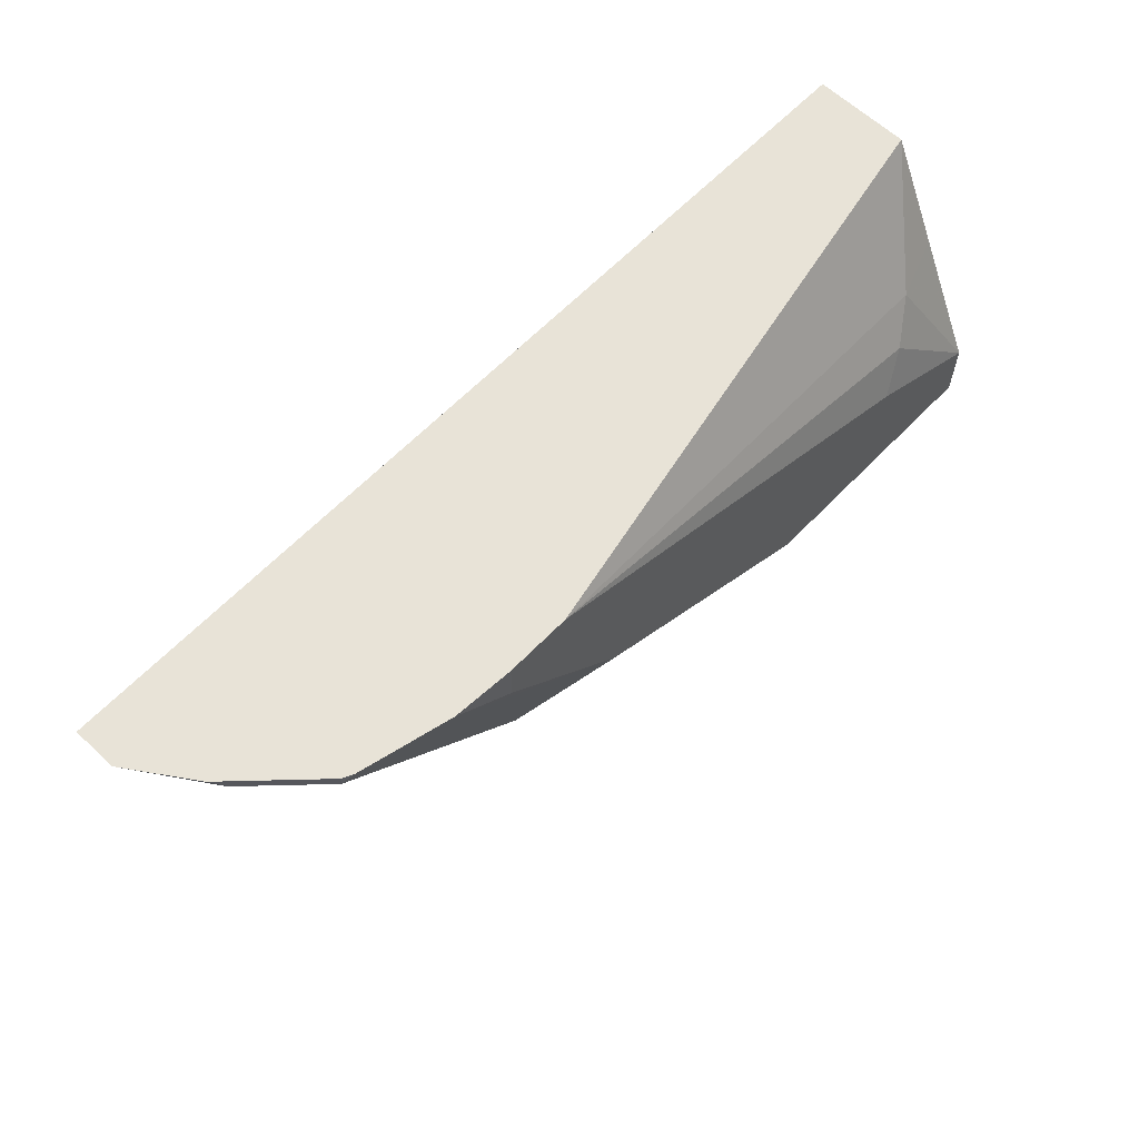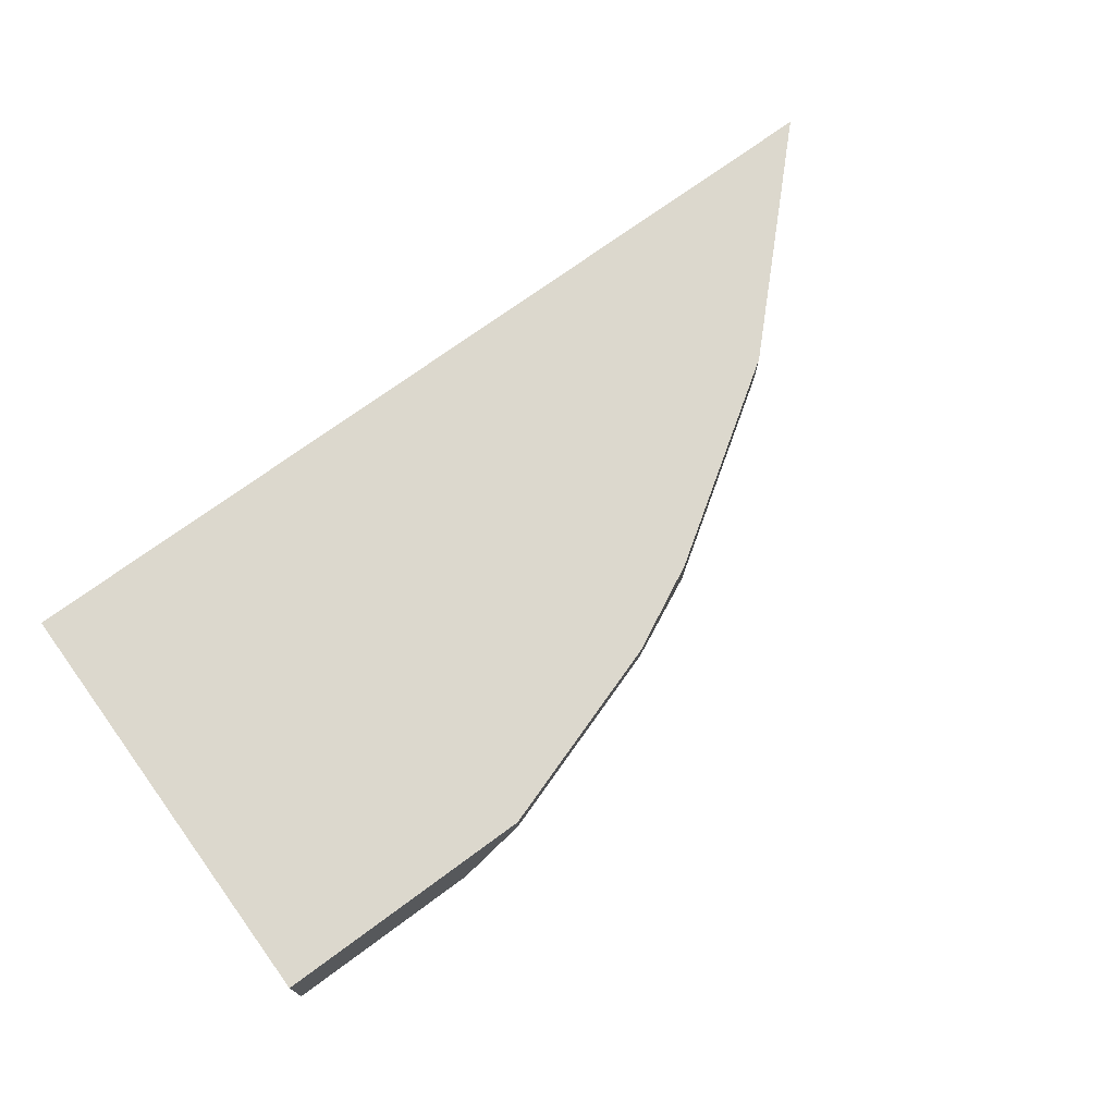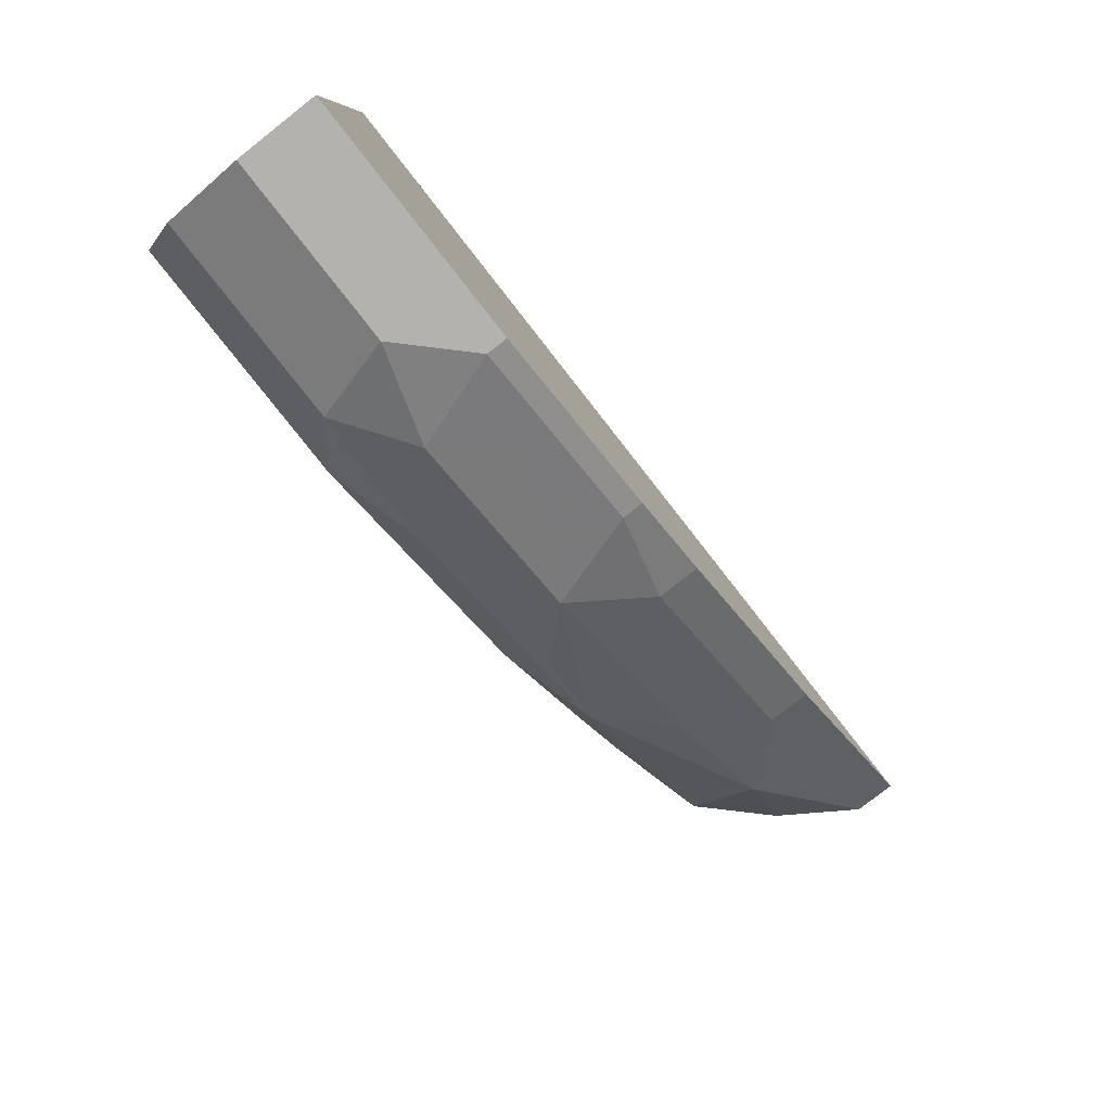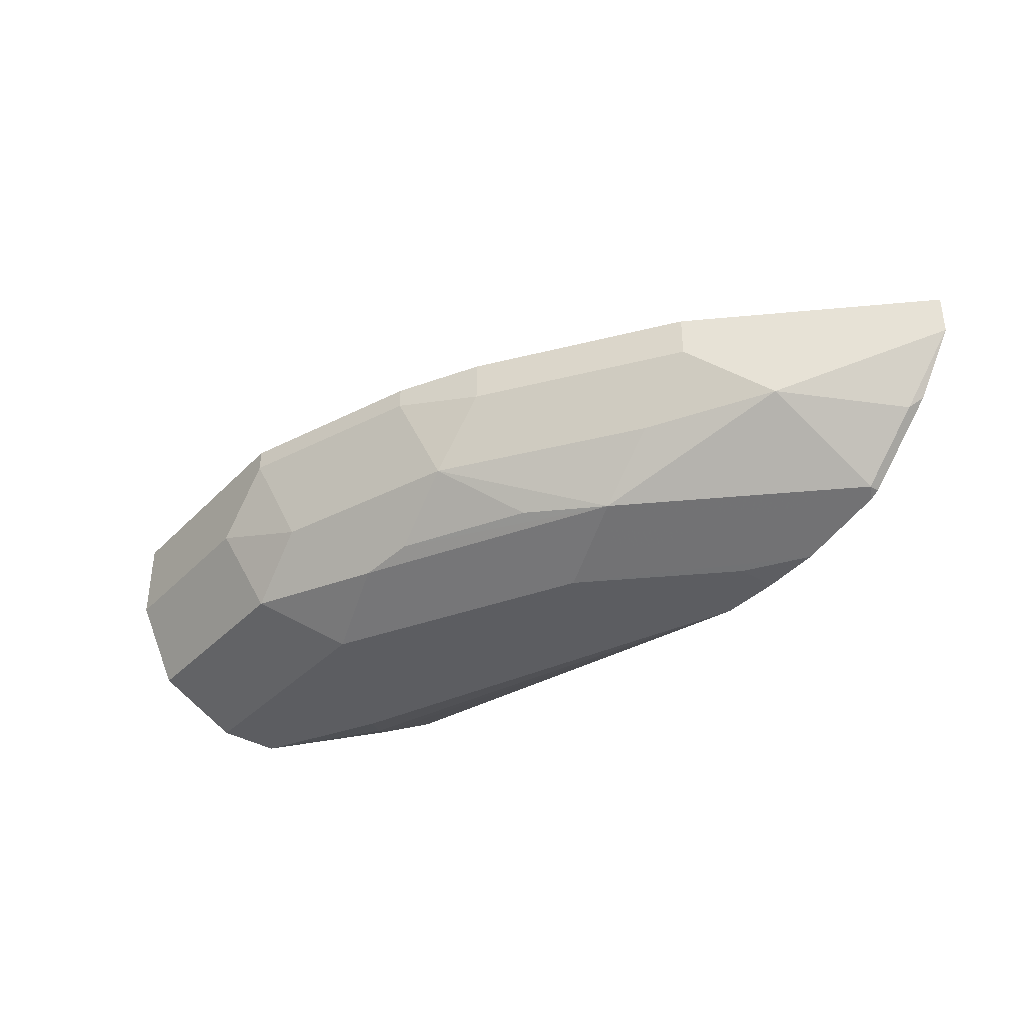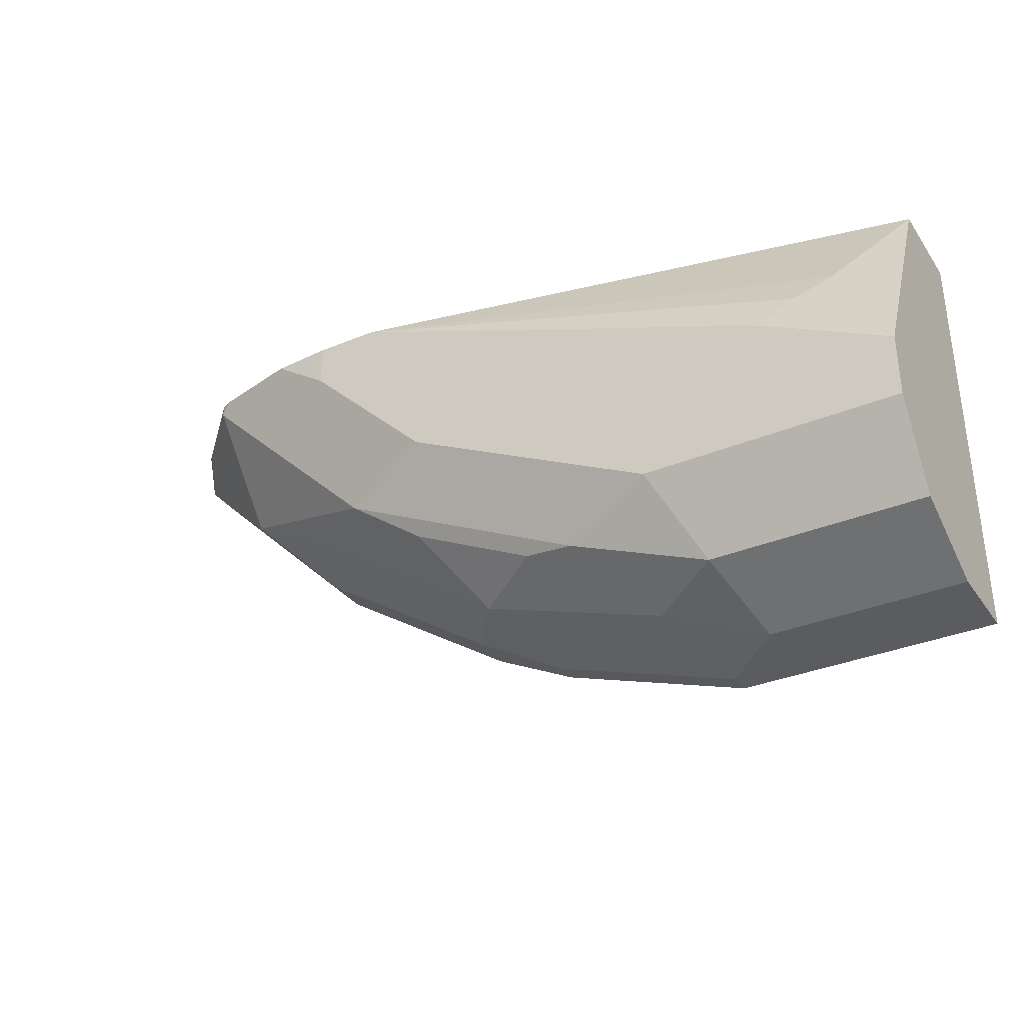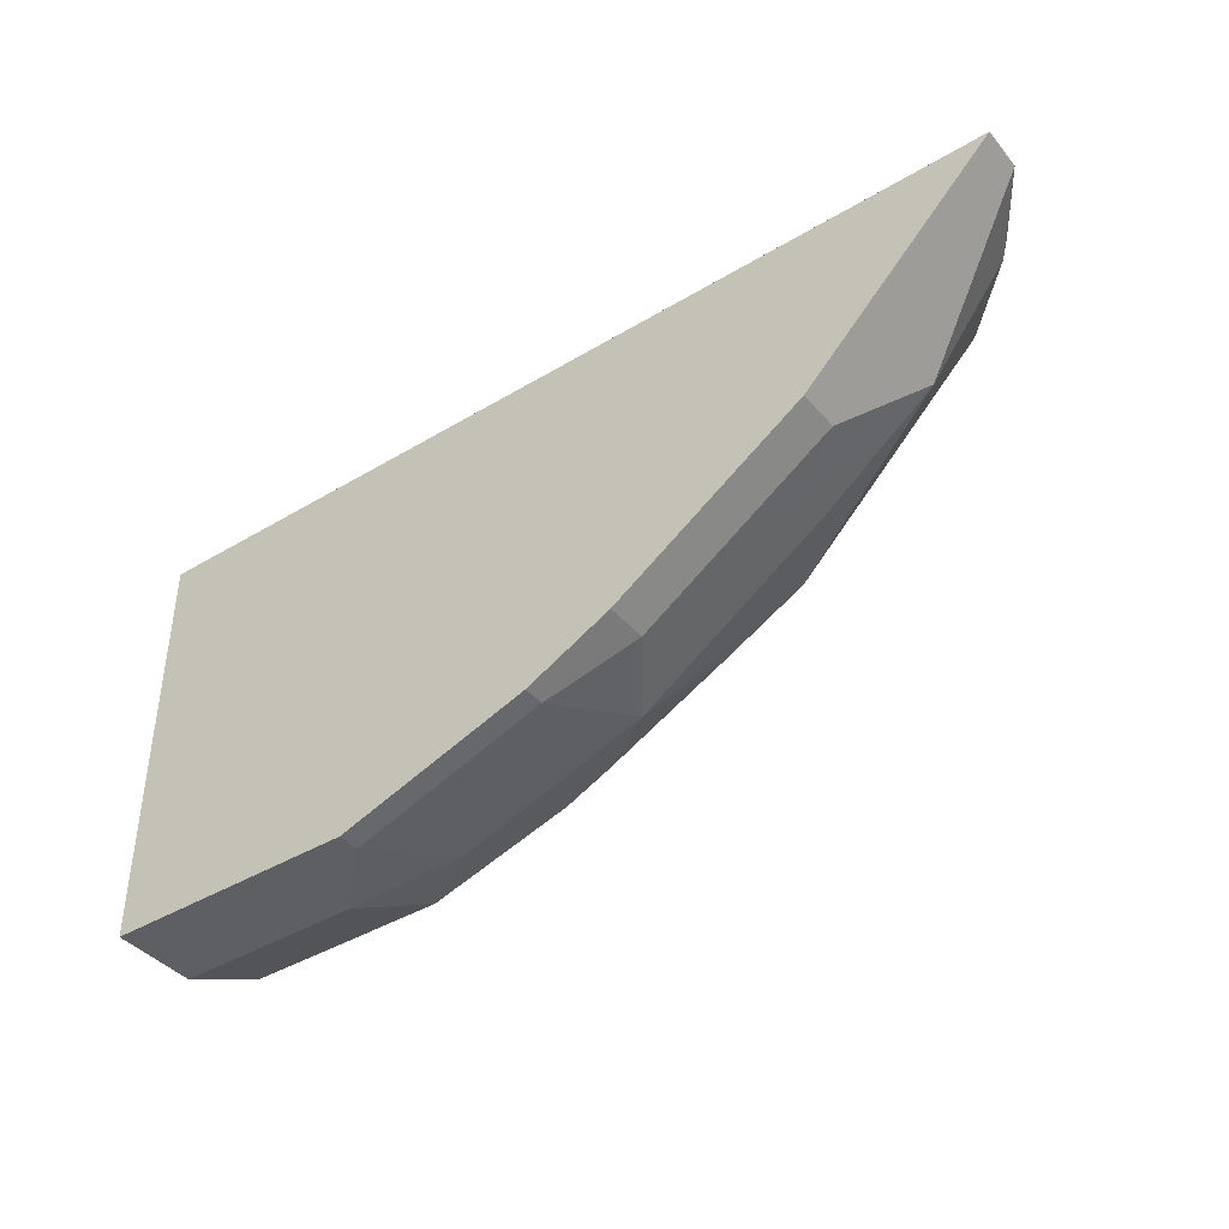
<metadata>
{"format":"obj","ext":"obj","renderer":"f3d","projection":"perspective","resolution":1024,"background":"white","views":[{"elev":62.3,"azim":-46.4,"up":"+Z"},{"elev":72.5,"azim":143.7,"up":"+Y"},{"elev":-79.8,"azim":128.1,"up":"+Z"},{"elev":-36.6,"azim":-127.9,"up":"+Y"},{"elev":-33.6,"azim":29.6,"up":"+Z"},{"elev":-41.0,"azim":-143.8,"up":"+Z"}]}
</metadata>
<code>
v -0.1428 -0.7138 -0.6068
v -0.1428 -0.7017 -0.6068
v -0.1071 -0.7495 -0.6068
v -0.1606 -0.7674 -0.5889
v -0.2677 -0.7674 -0.5532
v -0.2499 -0.7138 -0.5711
v -9.737e-05 -0.7017 -0.6068
v -0.2499 -0.7017 -0.5711
v -0.119 -0.7971 -0.583
v -9.737e-05 -0.7495 -0.6068
v -0.1487 -0.7912 -0.577
v -0.2261 -0.7971 -0.5473
v -0.2974 -0.7971 -0.5116
v -0.3391 -0.8031 -0.4818
v -0.3747 -0.7674 -0.4818
v -0.3986 -0.7555 -0.47
v -0.2974 -0.7257 -0.5473
v -9.737e-05 -0.7017 -0.4997
v -0.2974 -0.7017 -0.5473
v -0.1309 -0.809 -0.5592
v -0.1963 -0.8031 -0.5532
v -9.737e-05 -0.7971 -0.583
v -0.3153 -0.815 -0.4581
v -0.4461 -0.8031 -0.3748
v -0.4402 -0.7614 -0.4402
v -0.2855 -0.8209 -0.464
v -0.4045 -0.7257 -0.4759
v -9.737e-05 -0.7019 -0.3687
v -0.3332 -0.7017 -0.3687
v -0.4045 -0.7017 -0.4759
v -9.737e-05 -0.809 -0.5592
v -0.1428 -0.8209 -0.5354
v -0.3902 -0.8186 -0.3687
v -0.44 -0.8061 -0.3687
v -0.4461 -0.8031 -0.3687
v -0.4818 -0.7674 -0.3748
v -0.5116 -0.7257 -0.3688
v -0.3569 -0.8209 -0.3926
v -9.737e-05 -0.7554 -0.3687
v -0.3707 -0.7017 -0.3687
v -0.4759 -0.7017 -0.4045
v -9.737e-05 -0.8209 -0.5354
v -0.3569 -0.8209 -0.3687
v -0.4818 -0.7674 -0.3687
v -0.4879 -0.7613 -0.3687
v -0.5114 -0.7261 -0.3687
v -0.5116 -0.7258 -0.3687
v -0.5117 -0.7256 -0.3687
v -0.5117 -0.7017 -0.3687
v -0.5116 -0.7017 -0.3688
v -0.3212 -0.8209 -0.3687
v -0.0357 -0.7986 -0.4283
v -9.737e-05 -0.7853 -0.4283
v -9.737e-05 -0.8209 -0.4997
v -0.07141 -0.8209 -0.464
v -0.05358 -0.812 -0.4462
f 26 43 38
f 25 41 30
f 25 30 27
f 26 38 33
f 26 51 43
f 26 42 54
f 26 54 55
f 26 55 51
f 25 37 41
f 26 32 42
f 25 36 37
f 20 42 32
f 24 36 25
f 24 44 36
f 24 35 44
f 24 34 35
f 23 26 33
f 23 33 24
f 21 32 26
f 20 32 21
f 28 29 40
f 20 31 42
f 18 29 28
f 24 33 34
f 28 40 49
f 28 51 39
f 28 48 47
f 54 56 55
f 52 54 53
f 52 56 54
f 51 56 52
f 51 55 56
f 39 52 53
f 39 51 52
f 37 49 50
f 37 48 49
f 37 47 48
f 37 46 47
f 28 49 48
f 37 45 46
f 36 44 45
f 33 38 43
f 17 30 19
f 28 43 51
f 28 33 43
f 28 34 33
f 28 35 34
f 28 44 35
f 28 45 44
f 28 46 45
f 28 47 46
f 36 45 37
f 17 27 30
f 37 50 41
f 16 25 27
f 5 12 13
f 4 12 5
f 4 11 12
f 4 9 11
f 3 22 9
f 3 10 22
f 3 9 4
f 2 18 7
f 2 40 29
f 2 49 40
f 2 50 49
f 5 13 14
f 2 41 50
f 2 19 30
f 2 8 19
f 1 8 2
f 1 6 8
f 1 5 6
f 1 4 5
f 1 3 4
f 1 10 3
f 1 7 10
f 1 2 7
f 16 27 17
f 2 30 41
f 5 14 15
f 2 29 18
f 5 25 16
f 14 26 23
f 14 21 26
f 5 15 25
f 14 24 25
f 14 23 24
f 12 14 13
f 12 21 14
f 11 21 12
f 9 31 20
f 9 22 31
f 9 21 11
f 9 20 21
f 14 25 15
f 7 31 22
f 5 16 17
f 7 22 10
f 6 17 19
f 6 19 8
f 7 18 28
f 5 17 6
f 7 39 53
f 7 53 54
f 7 54 42
f 7 42 31
f 7 28 39

</code>
